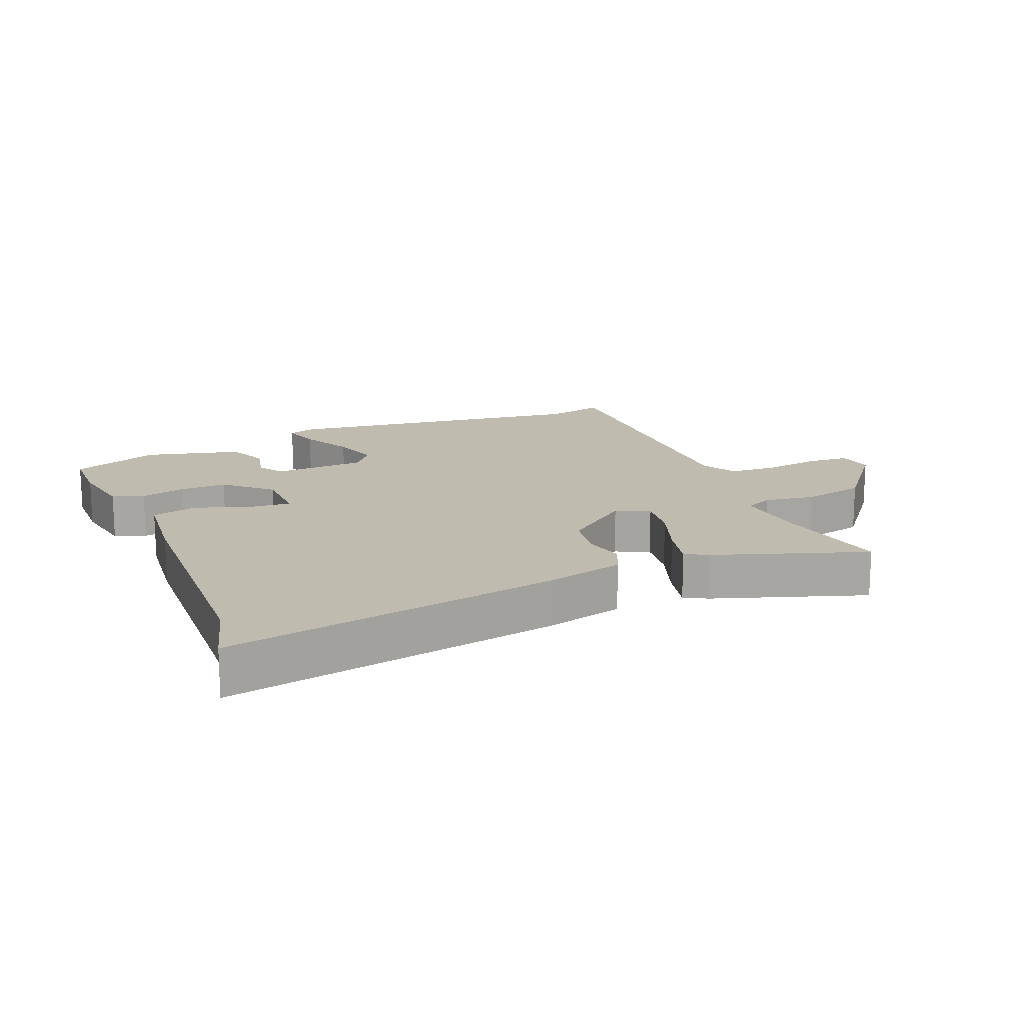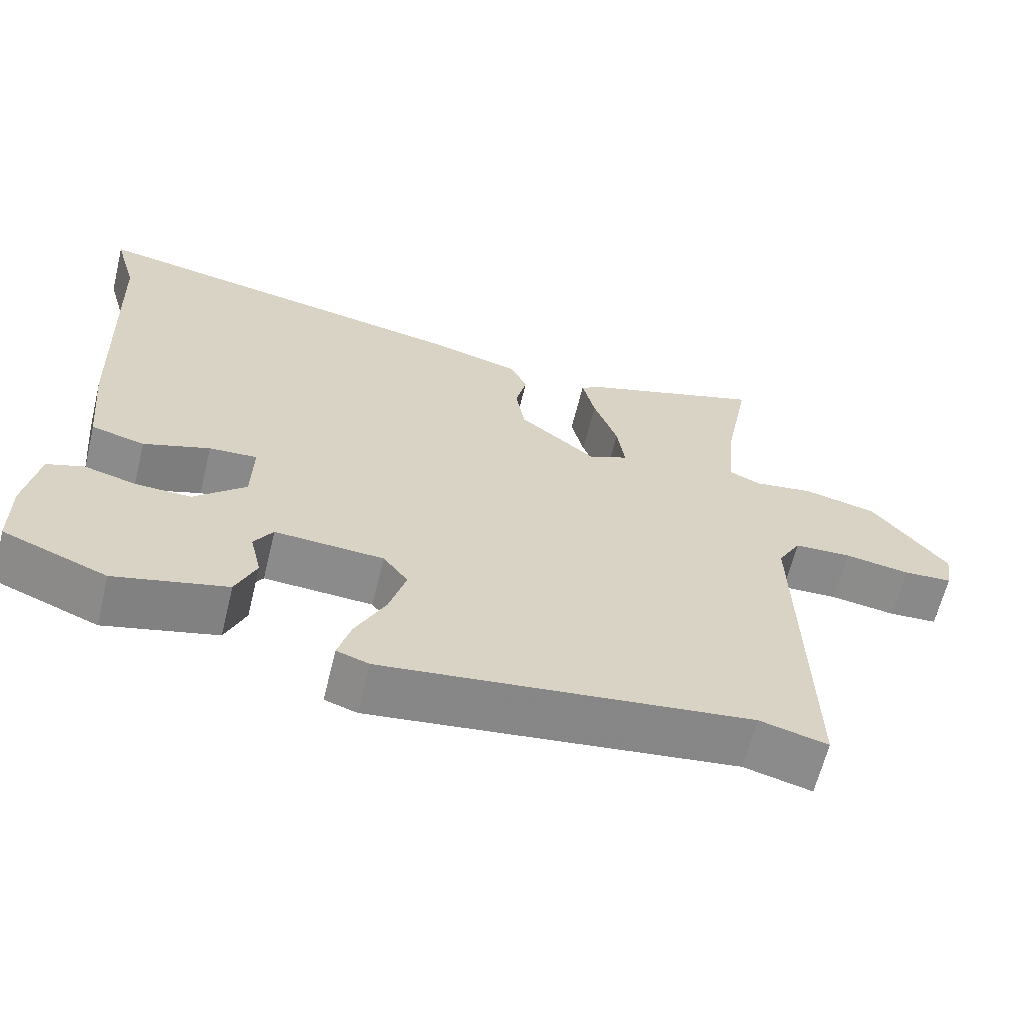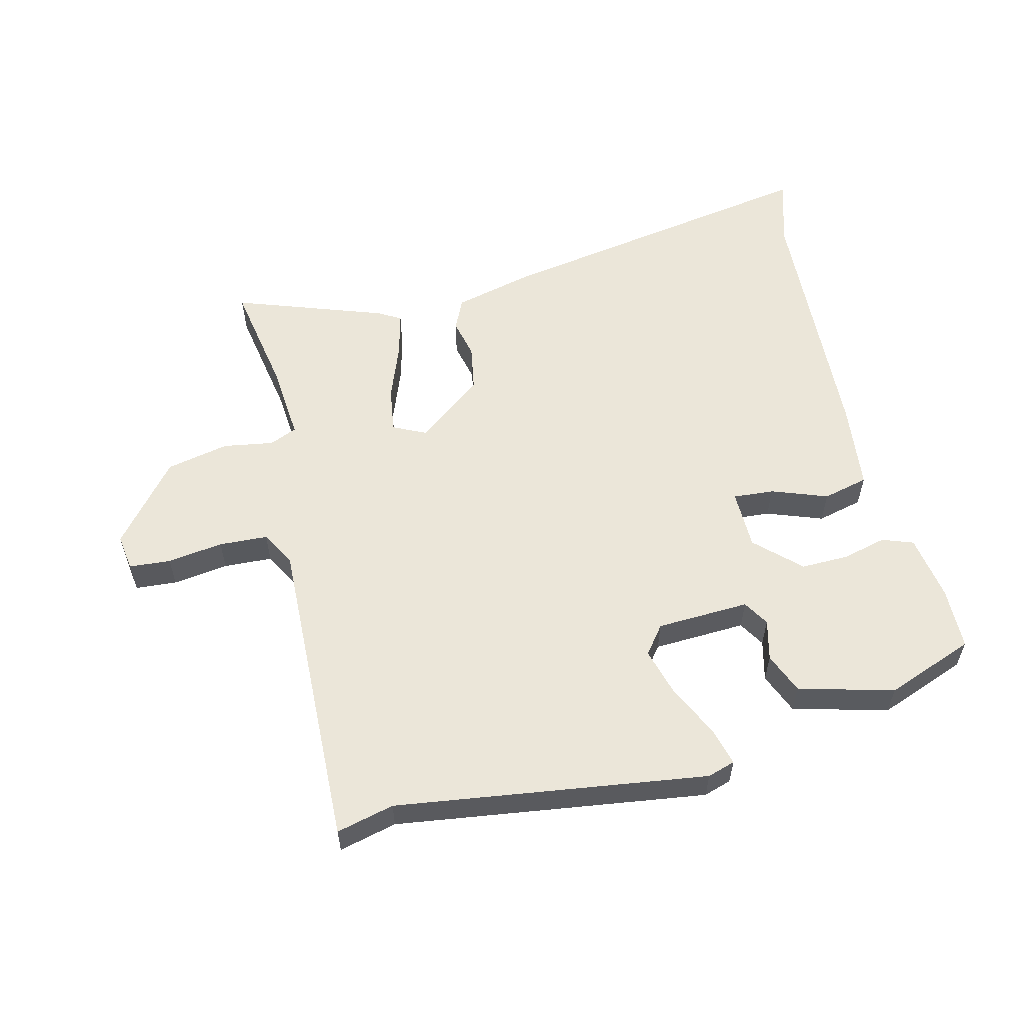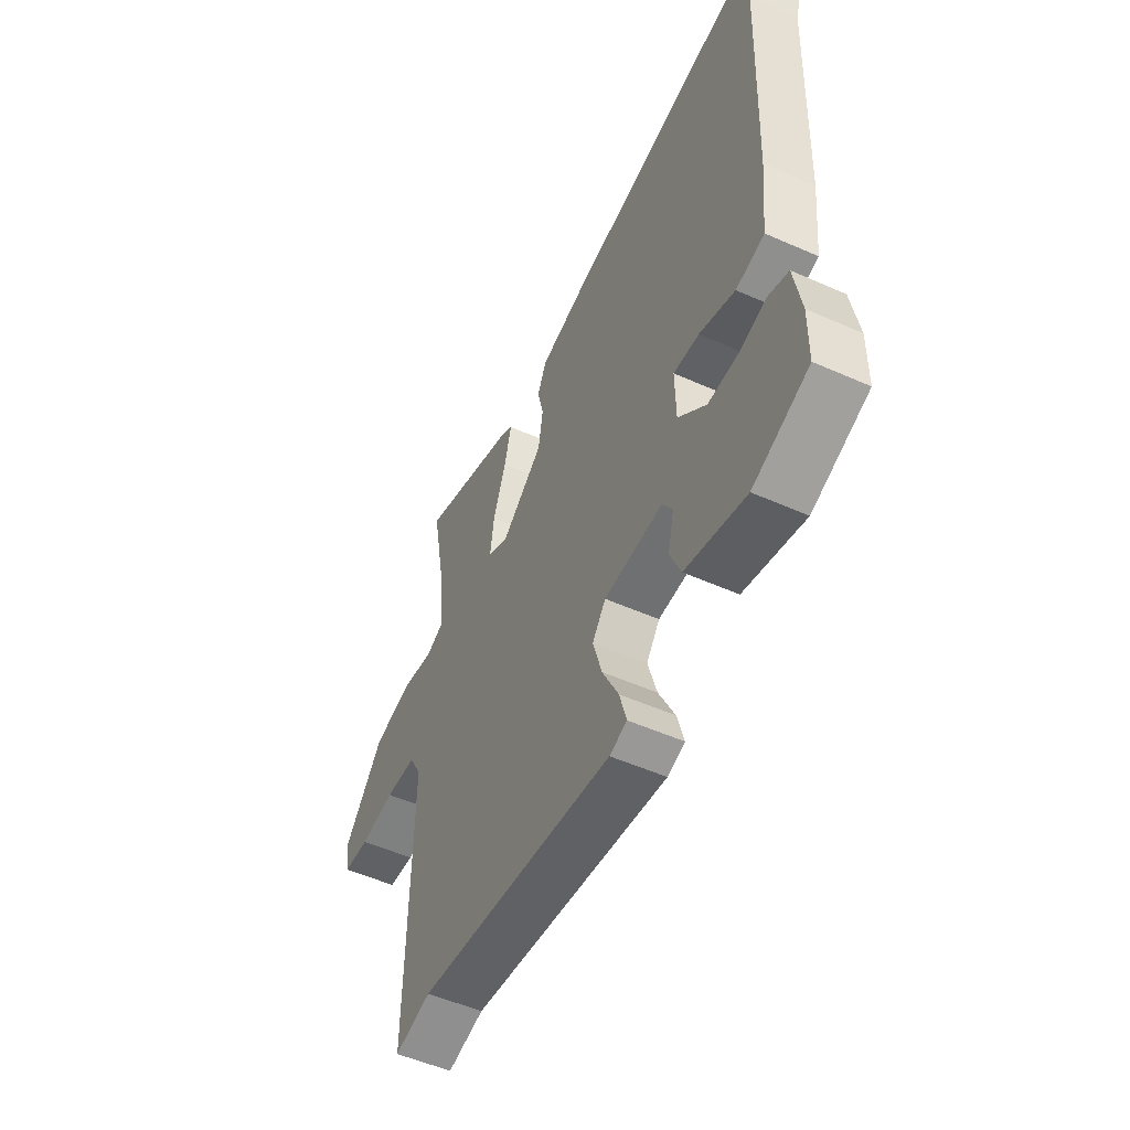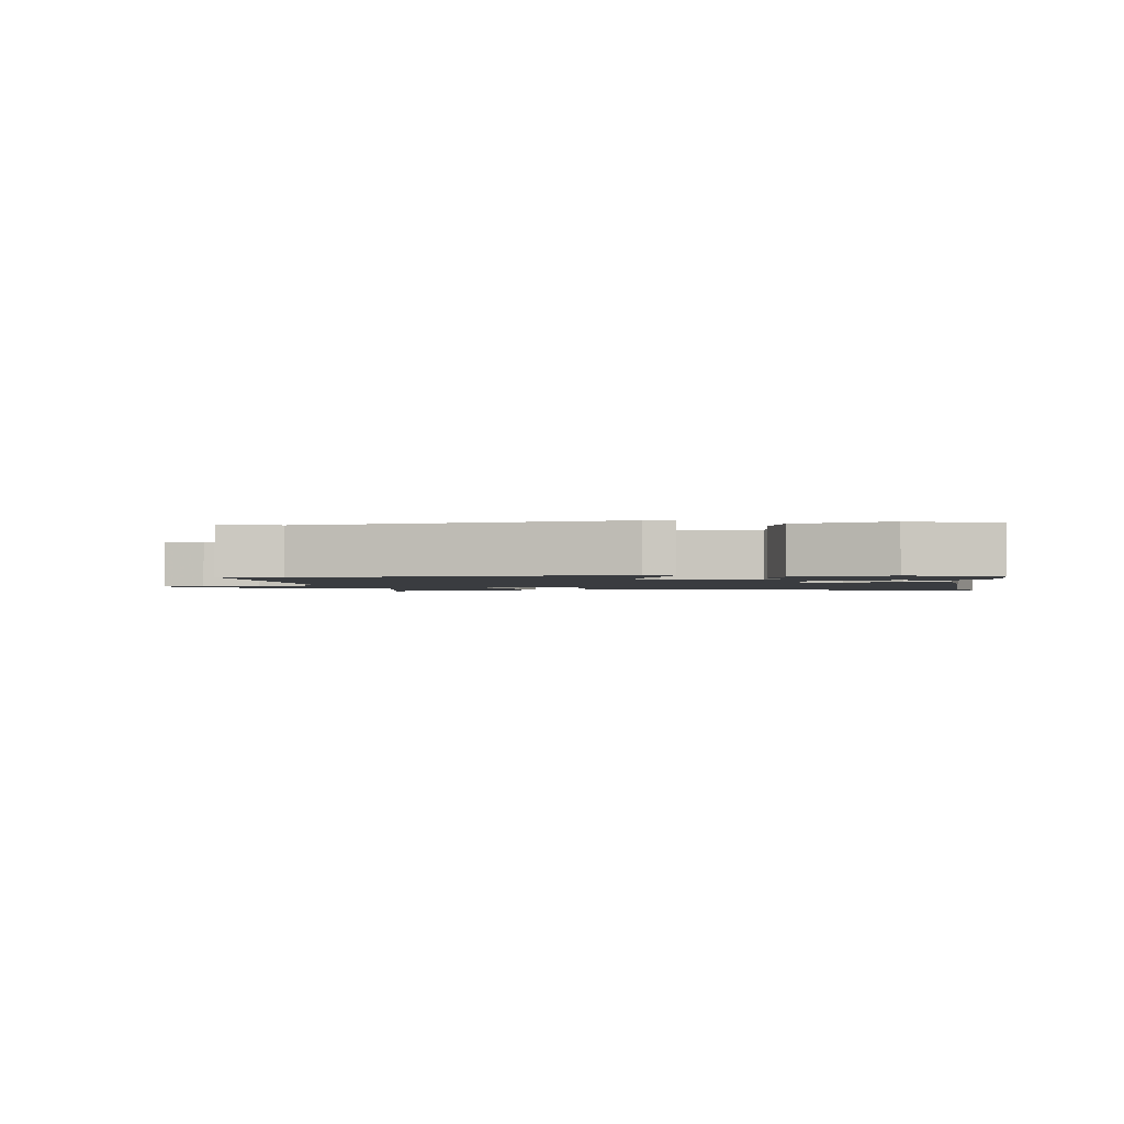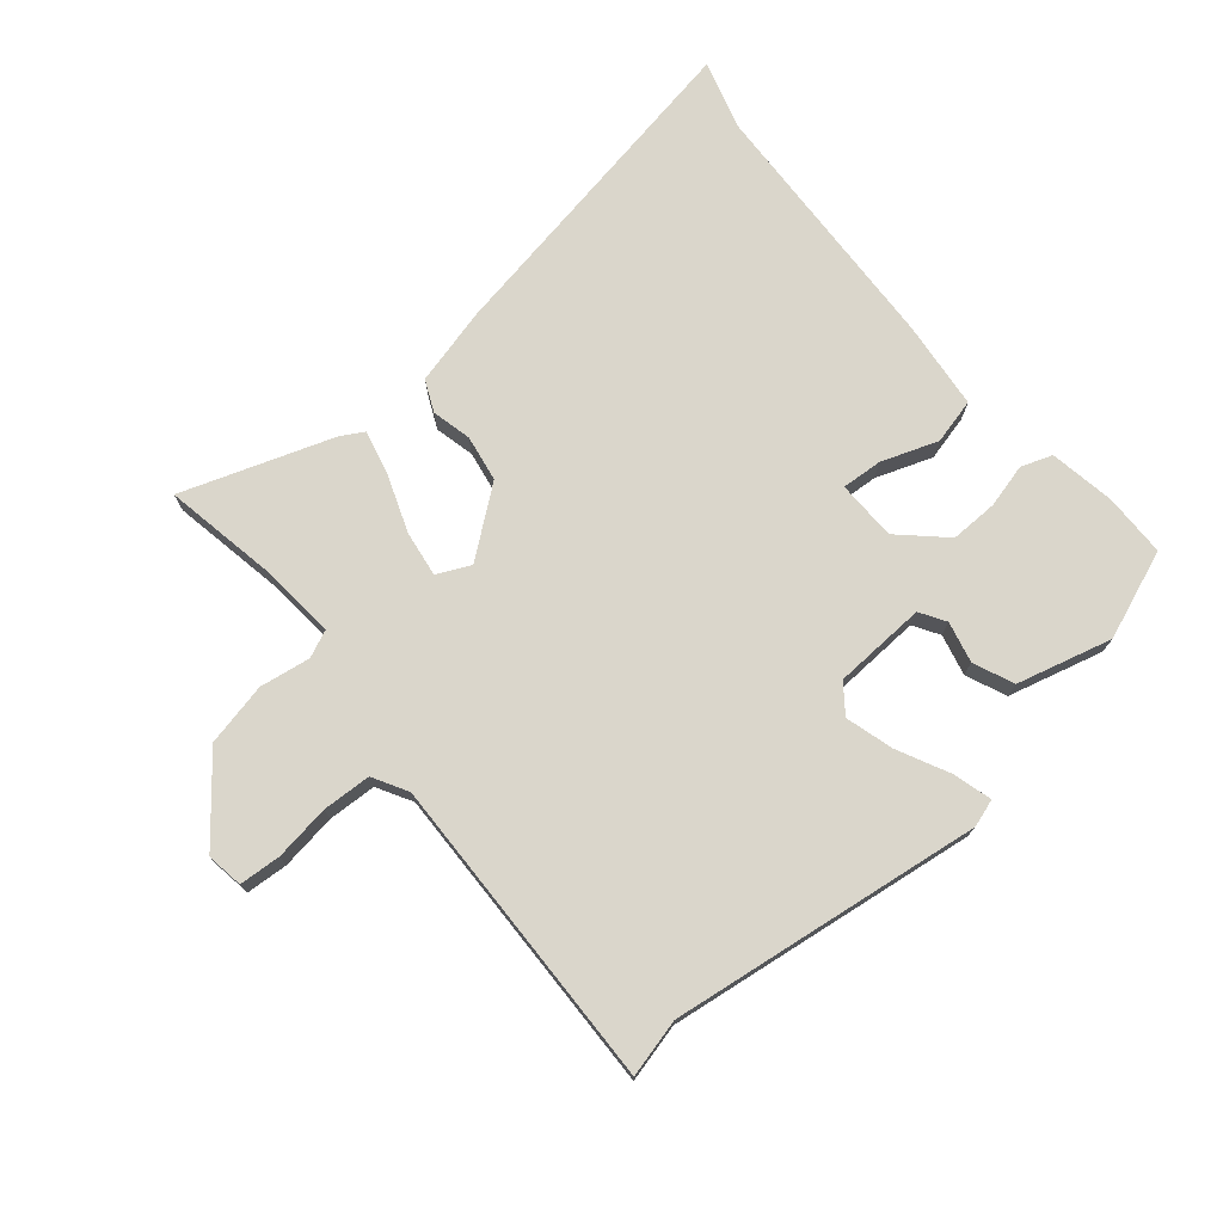
<metadata>
{"format":"obj","ext":"obj","renderer":"f3d","projection":"perspective","resolution":1024,"background":"white","views":[{"elev":16.1,"azim":-22.5,"up":"+Y"},{"elev":-63.6,"azim":-13.8,"up":"+Z"},{"elev":57.4,"azim":166.9,"up":"+Y"},{"elev":-52.0,"azim":-115.7,"up":"+Z"},{"elev":-1.8,"azim":-172.0,"up":"+Y"},{"elev":74.0,"azim":140.4,"up":"+Y"}]}
</metadata>
<code>
v -0.492 0.07 0.471
v -0.523 0.07 0.581
v -0.002 0.07 0.485
v 0.121 0.07 0.453
v 0.143 0.07 0.404
v 0.128 0.07 0.342
v 0.14 0.07 0.269
v 0.243 0.07 0.188
v 0.295 0.07 0.212
v 0.285 0.07 0.284
v 0.253 0.07 0.372
v 0.236 0.07 0.443
v 0.271 0.07 0.463
v 0.507 0.07 0.543
v 0.473 0.07 0.363
v 0.462 0.07 0.246
v 0.505 0.07 0.227
v 0.584 0.07 0.239
v 0.682 0.07 0.217
v 0.782 0.07 0.092
v 0.773 0.07 0.035
v 0.708 0.07 0.031
v 0.621 0.07 0.044
v 0.545 0.07 0.041
v 0.514 0.07 -0.013
v 0.524 0.07 -0.506
v 0.434 0.07 -0.483
v -0.053 0.07 -0.545
v -0.096 0.07 -0.531
v -0.079 0.07 -0.471
v -0.039 0.07 -0.391
v -0.017 0.07 -0.316
v -0.05 0.07 -0.272
v -0.195 0.07 -0.264
v -0.22 0.07 -0.304
v -0.205 0.07 -0.368
v -0.232 0.07 -0.431
v -0.381 0.07 -0.469
v -0.519 0.07 -0.415
v -0.52 0.07 -0.317
v -0.502 0.07 -0.214
v -0.453 0.07 -0.197
v -0.384 0.07 -0.215
v -0.31 0.07 -0.217
v -0.241 0.07 -0.153
v -0.239 0.07 -0.059
v -0.303 0.07 -0.063
v -0.391 0.07 -0.094
v -0.462 0.07 -0.076
v -0.476 0.07 0.062
v -0.492 0 0.471
v -0.523 0 0.581
v -0.002 0 0.485
v 0.121 0 0.453
v 0.143 0 0.404
v 0.128 0 0.342
v 0.14 0 0.269
v 0.243 0 0.188
v 0.295 0 0.212
v 0.285 0 0.284
v 0.253 0 0.372
v 0.236 0 0.443
v 0.271 0 0.463
v 0.507 0 0.543
v 0.473 0 0.363
v 0.462 0 0.246
v 0.505 0 0.227
v 0.584 0 0.239
v 0.682 0 0.217
v 0.782 0 0.092
v 0.773 0 0.035
v 0.708 0 0.031
v 0.621 0 0.044
v 0.545 0 0.041
v 0.514 0 -0.013
v 0.524 0 -0.506
v 0.434 0 -0.483
v -0.053 0 -0.545
v -0.096 0 -0.531
v -0.079 0 -0.471
v -0.039 0 -0.391
v -0.017 0 -0.316
v -0.05 0 -0.272
v -0.195 0 -0.264
v -0.22 0 -0.304
v -0.205 0 -0.368
v -0.232 0 -0.431
v -0.381 0 -0.469
v -0.519 0 -0.415
v -0.52 0 -0.317
v -0.502 0 -0.214
v -0.453 0 -0.197
v -0.384 0 -0.215
v -0.31 0 -0.217
v -0.241 0 -0.153
v -0.239 0 -0.059
v -0.303 0 -0.063
v -0.391 0 -0.094
v -0.462 0 -0.076
v -0.476 0 0.062
f 49 50 1
f 48 49 1
f 47 48 1
f 4 5 6
f 3 4 6
f 2 3 6
f 1 2 6
f 47 1 6
f 46 47 6
f 45 46 6 7
f 41 42 43
f 40 41 43
f 39 40 43
f 38 39 43
f 37 38 43
f 36 37 43
f 35 36 43
f 34 35 43 44
f 33 34 44 45
f 29 30 31
f 28 29 31
f 27 28 31
f 27 31 32
f 27 32 33
f 26 27 33
f 25 26 33
f 21 22 23
f 20 21 23
f 19 20 23
f 18 19 23
f 17 18 23
f 16 17 23 24
f 13 14 15
f 12 13 15
f 11 12 15
f 10 11 15
f 9 10 15 16
f 25 33 45
f 24 25 45
f 16 24 45
f 9 16 45
f 8 9 45
f 7 8 45
f 51 100 99
f 51 99 98
f 51 98 97
f 56 55 54
f 56 54 53
f 56 53 52
f 56 52 51
f 56 51 97
f 56 97 96
f 57 56 96 95
f 93 92 91
f 93 91 90
f 93 90 89
f 93 89 88
f 93 88 87
f 93 87 86
f 93 86 85
f 94 93 85 84
f 95 94 84 83
f 81 80 79
f 81 79 78
f 81 78 77
f 82 81 77
f 83 82 77
f 83 77 76
f 83 76 75
f 73 72 71
f 73 71 70
f 73 70 69
f 73 69 68
f 73 68 67
f 74 73 67 66
f 65 64 63
f 65 63 62
f 65 62 61
f 65 61 60
f 66 65 60 59
f 95 83 75
f 95 75 74
f 95 74 66
f 95 66 59
f 95 59 58
f 95 58 57
f 1 51 52 2
f 2 52 53 3
f 3 53 54 4
f 4 54 55 5
f 5 55 56 6
f 6 56 57 7
f 7 57 58 8
f 8 58 59 9
f 9 59 60 10
f 10 60 61 11
f 11 61 62 12
f 12 62 63 13
f 13 63 64 14
f 14 64 65 15
f 15 65 66 16
f 16 66 67 17
f 17 67 68 18
f 18 68 69 19
f 19 69 70 20
f 20 70 71 21
f 21 71 72 22
f 22 72 73 23
f 23 73 74 24
f 24 74 75 25
f 25 75 76 26
f 26 76 77 27
f 27 77 78 28
f 28 78 79 29
f 29 79 80 30
f 30 80 81 31
f 31 81 82 32
f 32 82 83 33
f 33 83 84 34
f 34 84 85 35
f 35 85 86 36
f 36 86 87 37
f 37 87 88 38
f 38 88 89 39
f 39 89 90 40
f 40 90 91 41
f 41 91 92 42
f 42 92 93 43
f 43 93 94 44
f 44 94 95 45
f 45 95 96 46
f 46 96 97 47
f 47 97 98 48
f 48 98 99 49
f 49 99 100 50
f 50 100 51 1

</code>
